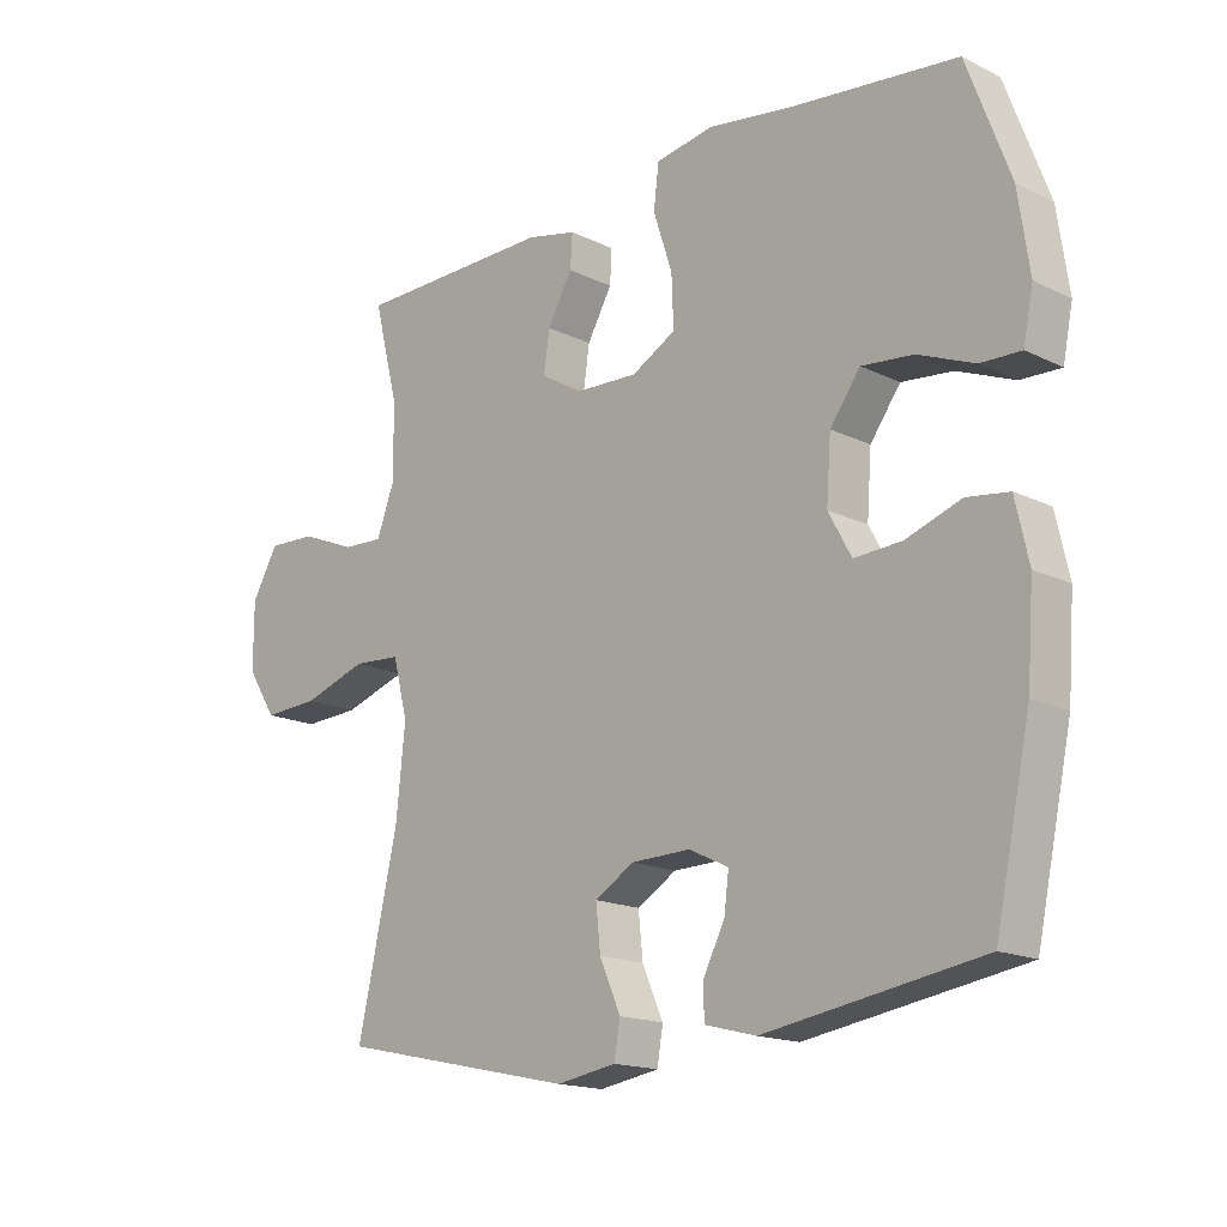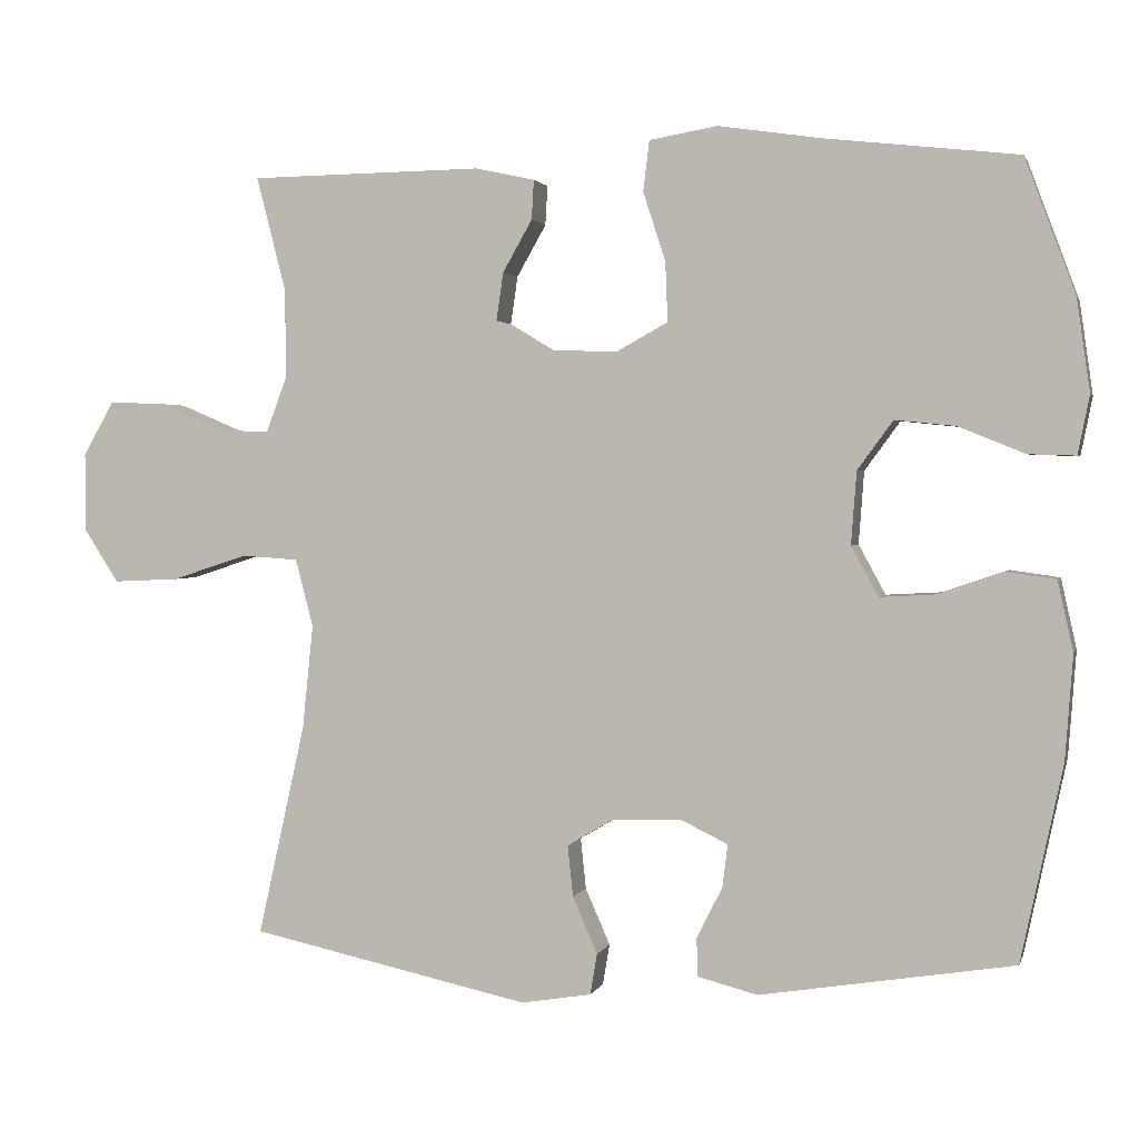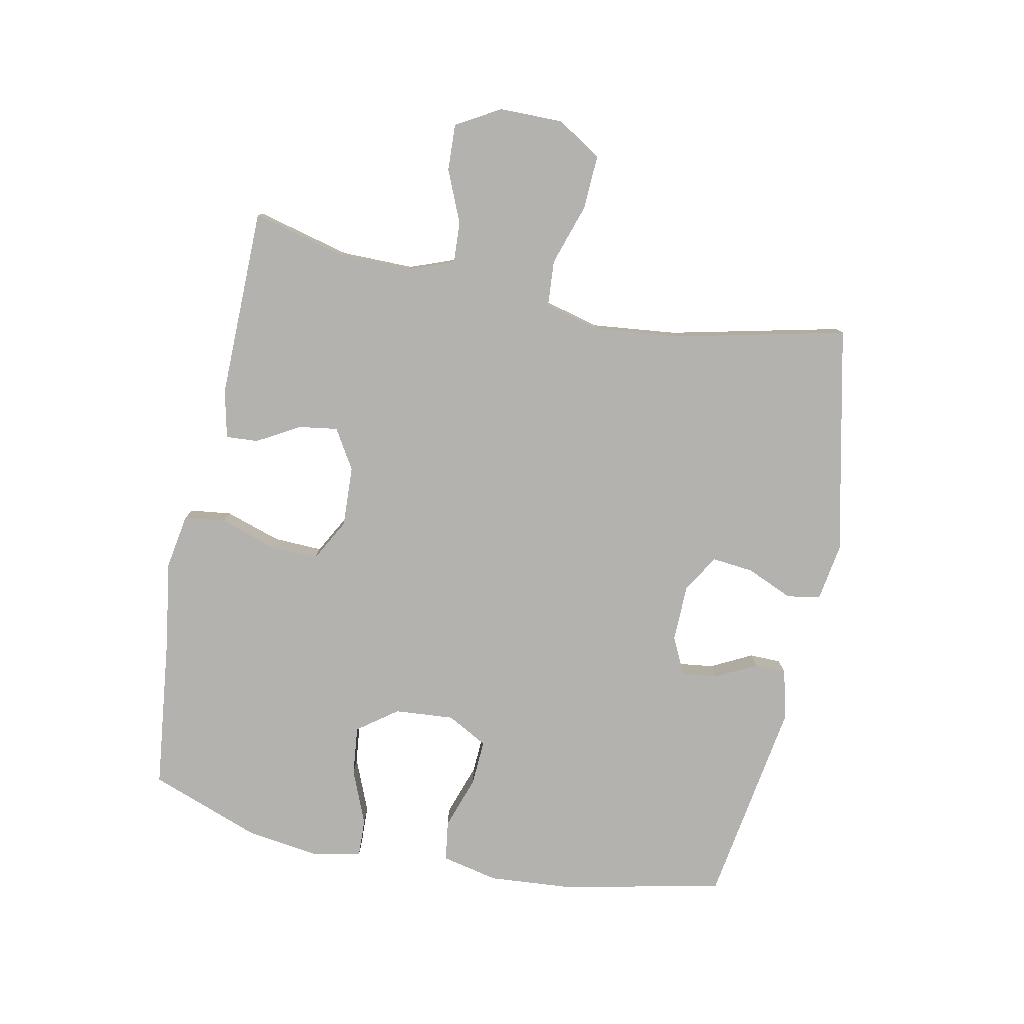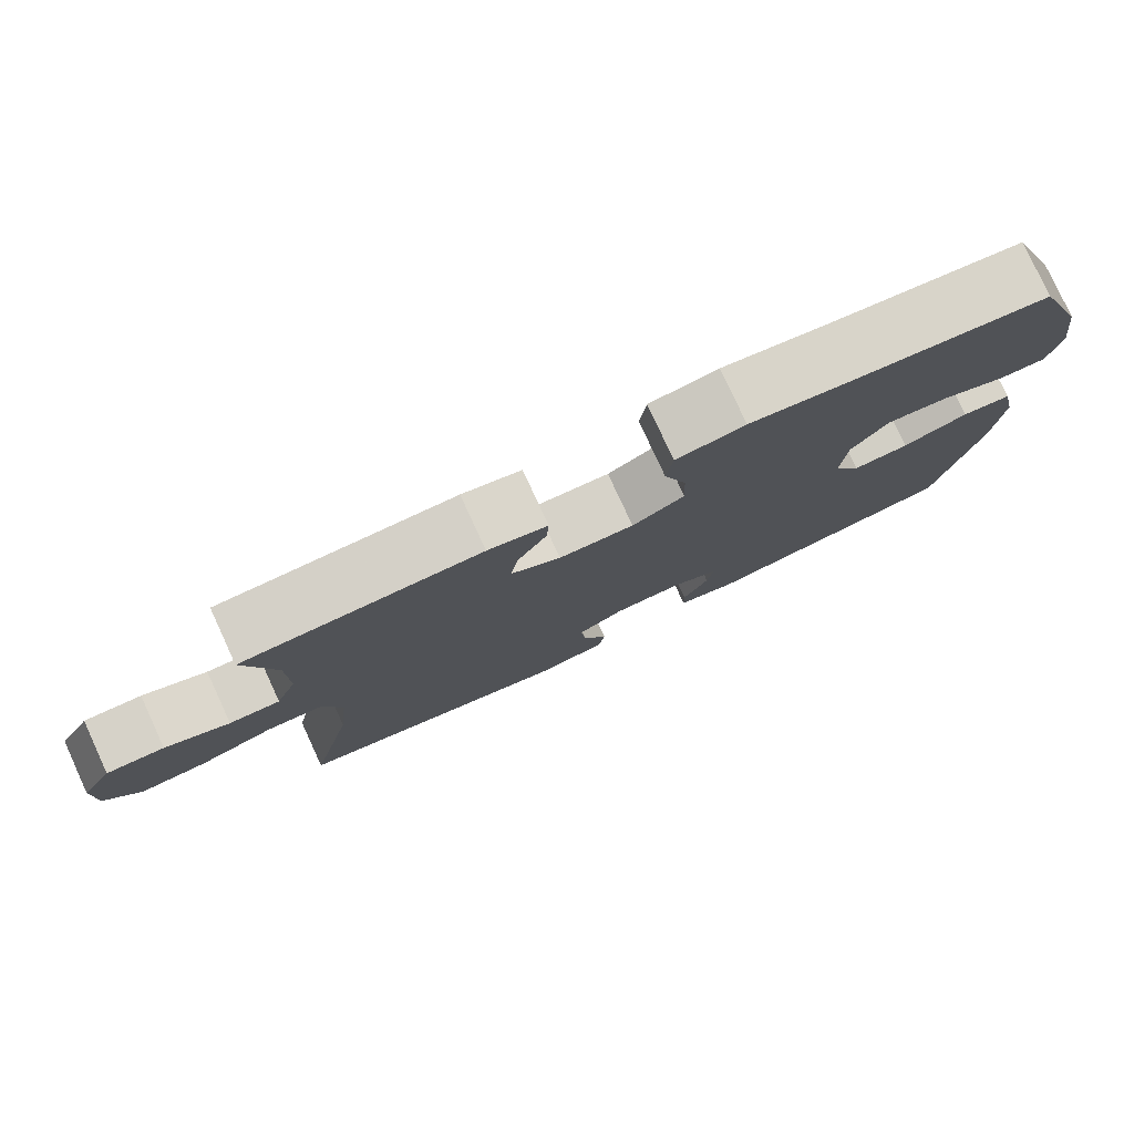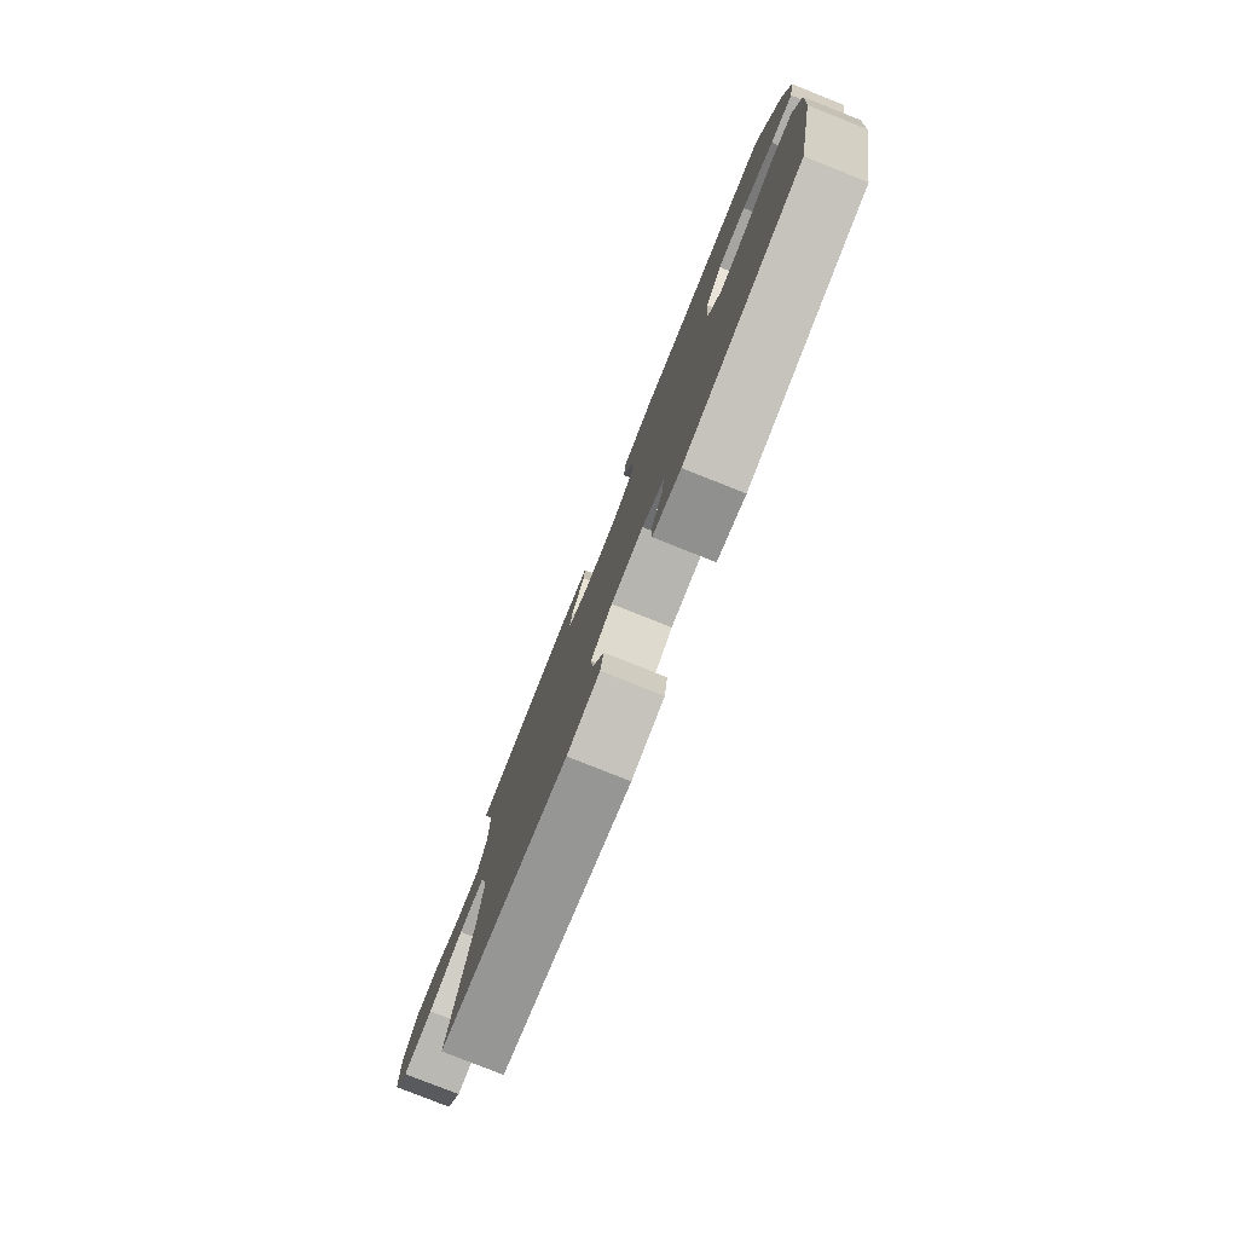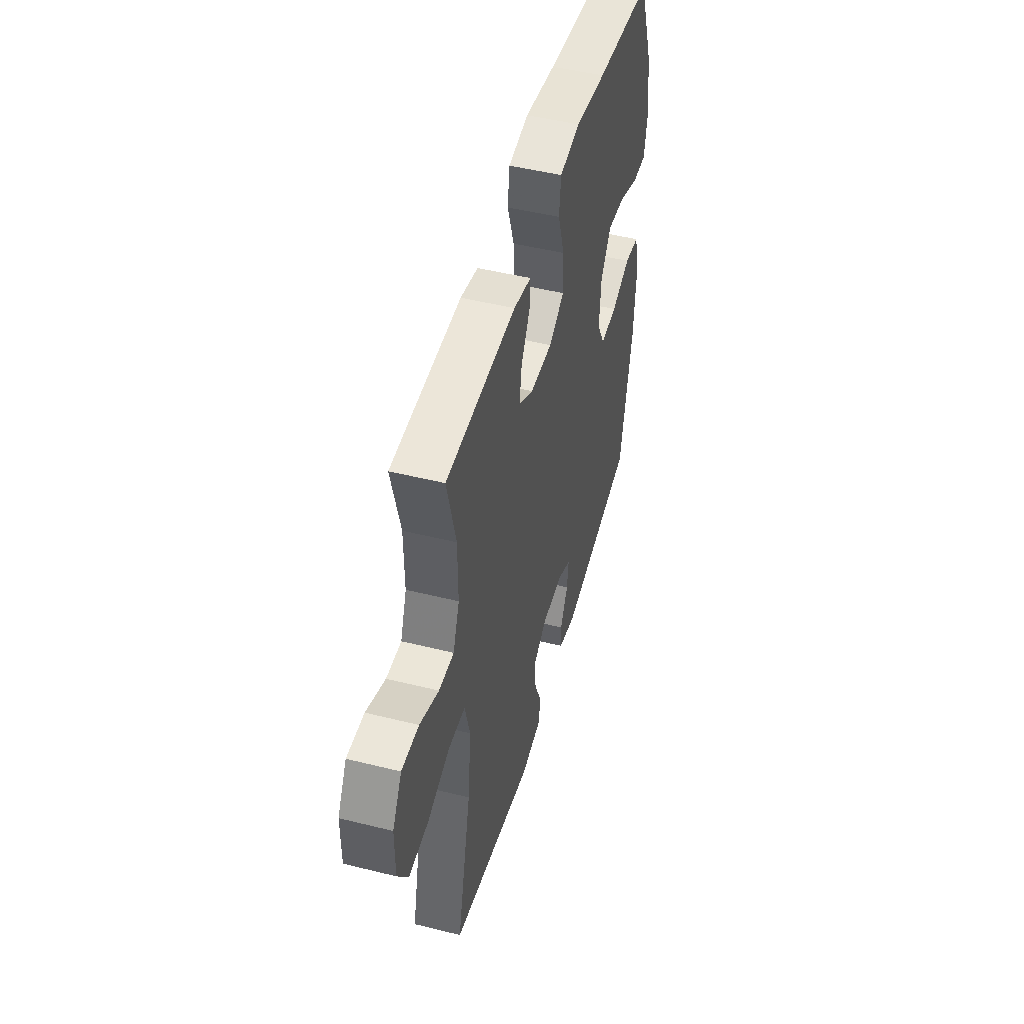
<metadata>
{"format":"obj","ext":"obj","renderer":"f3d","projection":"perspective","resolution":1024,"background":"white","views":[{"elev":-16.5,"azim":-134.8,"up":"+Z"},{"elev":1.9,"azim":-165.8,"up":"+Z"},{"elev":-79.7,"azim":78.7,"up":"+Y"},{"elev":79.3,"azim":155.2,"up":"+Z"},{"elev":-79.7,"azim":-111.7,"up":"+Z"},{"elev":48.5,"azim":105.5,"up":"+Z"}]}
</metadata>
<code>
v 0.5 0.07 0.5
v 0.462 0.07 0.352
v 0.461 0.07 0.237
v 0.488 0.07 0.165
v 0.553 0.07 0.168
v 0.635 0.07 0.203
v 0.709 0.07 0.206
v 0.749 0.07 0.136
v 0.749 0.07 0.035
v 0.704 0.07 -0.035
v 0.619 0.07 -0.031
v 0.521 0.07 0.001
v 0.448 0.07 -0.004
v 0.425 0.07 -0.092
v 0.439 0.07 -0.227
v 0.5 0.07 -0.5
v 0.138 0.07 -0.578
v 0.047 0.07 -0.563
v 0.038 0.07 -0.51
v 0.07 0.07 -0.437
v 0.077 0.07 -0.371
v 0.017 0.07 -0.335
v -0.073 0.07 -0.333
v -0.133 0.07 -0.362
v -0.126 0.07 -0.418
v -0.093 0.07 -0.483
v -0.094 0.07 -0.533
v -0.172 0.07 -0.553
v -0.5 0.07 -0.5
v -0.554 0.07 -0.247
v -0.564 0.07 -0.111
v -0.544 0.07 -0.021
v -0.48 0.07 -0.012
v -0.396 0.07 -0.041
v -0.324 0.07 -0.045
v -0.289 0.07 0.019
v -0.296 0.07 0.113
v -0.342 0.07 0.176
v -0.42 0.07 0.168
v -0.506 0.07 0.133
v -0.567 0.07 0.131
v -0.582 0.07 0.206
v -0.565 0.07 0.325
v -0.5 0.07 0.5
v -0.252 0.07 0.528
v -0.118 0.07 0.548
v -0.03 0.07 0.533
v -0.022 0.07 0.468
v -0.051 0.07 0.379
v -0.054 0.07 0.302
v 0.013 0.07 0.265
v 0.109 0.07 0.269
v 0.172 0.07 0.307
v 0.163 0.07 0.369
v 0.125 0.07 0.436
v 0.122 0.07 0.487
v 0.198 0.07 0.504
v 0.5 0 0.5
v 0.462 0 0.352
v 0.461 0 0.237
v 0.488 0 0.165
v 0.553 0 0.168
v 0.635 0 0.203
v 0.709 0 0.206
v 0.749 0 0.136
v 0.749 0 0.035
v 0.704 0 -0.035
v 0.619 0 -0.031
v 0.521 0 0.001
v 0.448 0 -0.004
v 0.425 0 -0.092
v 0.439 0 -0.227
v 0.5 0 -0.5
v 0.138 0 -0.578
v 0.047 0 -0.563
v 0.038 0 -0.51
v 0.07 0 -0.437
v 0.077 0 -0.371
v 0.017 0 -0.335
v -0.073 0 -0.333
v -0.133 0 -0.362
v -0.126 0 -0.418
v -0.093 0 -0.483
v -0.094 0 -0.533
v -0.172 0 -0.553
v -0.5 0 -0.5
v -0.554 0 -0.247
v -0.564 0 -0.111
v -0.544 0 -0.021
v -0.48 0 -0.012
v -0.396 0 -0.041
v -0.324 0 -0.045
v -0.289 0 0.019
v -0.296 0 0.113
v -0.342 0 0.176
v -0.42 0 0.168
v -0.506 0 0.133
v -0.567 0 0.131
v -0.582 0 0.206
v -0.565 0 0.325
v -0.5 0 0.5
v -0.252 0 0.528
v -0.118 0 0.548
v -0.03 0 0.533
v -0.022 0 0.468
v -0.051 0 0.379
v -0.054 0 0.302
v 0.013 0 0.265
v 0.109 0 0.269
v 0.172 0 0.307
v 0.163 0 0.369
v 0.125 0 0.436
v 0.122 0 0.487
v 0.198 0 0.504
f 54 55 56 57
f 53 54 57 1
f 52 53 1 2
f 46 47 48 49
f 45 46 49 50
f 44 45 50
f 43 44 50 51
f 39 40 41 42
f 38 39 42 43
f 31 32 33 34
f 31 34 35
f 30 31 35
f 29 30 35
f 28 29 35 36
f 25 26 27 28
f 24 25 28 36
f 17 18 19 20
f 15 16 17 20
f 14 15 20 21
f 13 14 21 22
f 9 10 11 12
f 9 12 13
f 8 9 13
f 5 6 7 8
f 4 5 8 13
f 3 4 13 22
f 52 2 3 22
f 38 43 51
f 37 38 51 52
f 23 24 36 37
f 22 23 37 52
f 114 113 112 111
f 58 114 111 110
f 59 58 110 109
f 106 105 104 103
f 107 106 103 102
f 107 102 101
f 108 107 101 100
f 99 98 97 96
f 100 99 96 95
f 91 90 89 88
f 92 91 88
f 92 88 87
f 92 87 86
f 93 92 86 85
f 85 84 83 82
f 93 85 82 81
f 77 76 75 74
f 77 74 73 72
f 78 77 72 71
f 79 78 71 70
f 69 68 67 66
f 70 69 66
f 70 66 65
f 65 64 63 62
f 70 65 62 61
f 79 70 61 60
f 79 60 59 109
f 108 100 95
f 109 108 95 94
f 94 93 81 80
f 109 94 80 79
f 1 58 59 2
f 2 59 60 3
f 3 60 61 4
f 4 61 62 5
f 5 62 63 6
f 6 63 64 7
f 7 64 65 8
f 8 65 66 9
f 9 66 67 10
f 10 67 68 11
f 11 68 69 12
f 12 69 70 13
f 13 70 71 14
f 14 71 72 15
f 15 72 73 16
f 16 73 74 17
f 17 74 75 18
f 18 75 76 19
f 19 76 77 20
f 20 77 78 21
f 21 78 79 22
f 22 79 80 23
f 23 80 81 24
f 24 81 82 25
f 25 82 83 26
f 26 83 84 27
f 27 84 85 28
f 28 85 86 29
f 29 86 87 30
f 30 87 88 31
f 31 88 89 32
f 32 89 90 33
f 33 90 91 34
f 34 91 92 35
f 35 92 93 36
f 36 93 94 37
f 37 94 95 38
f 38 95 96 39
f 39 96 97 40
f 40 97 98 41
f 41 98 99 42
f 42 99 100 43
f 43 100 101 44
f 44 101 102 45
f 45 102 103 46
f 46 103 104 47
f 47 104 105 48
f 48 105 106 49
f 49 106 107 50
f 50 107 108 51
f 51 108 109 52
f 52 109 110 53
f 53 110 111 54
f 54 111 112 55
f 55 112 113 56
f 56 113 114 57
f 57 114 58 1

</code>
